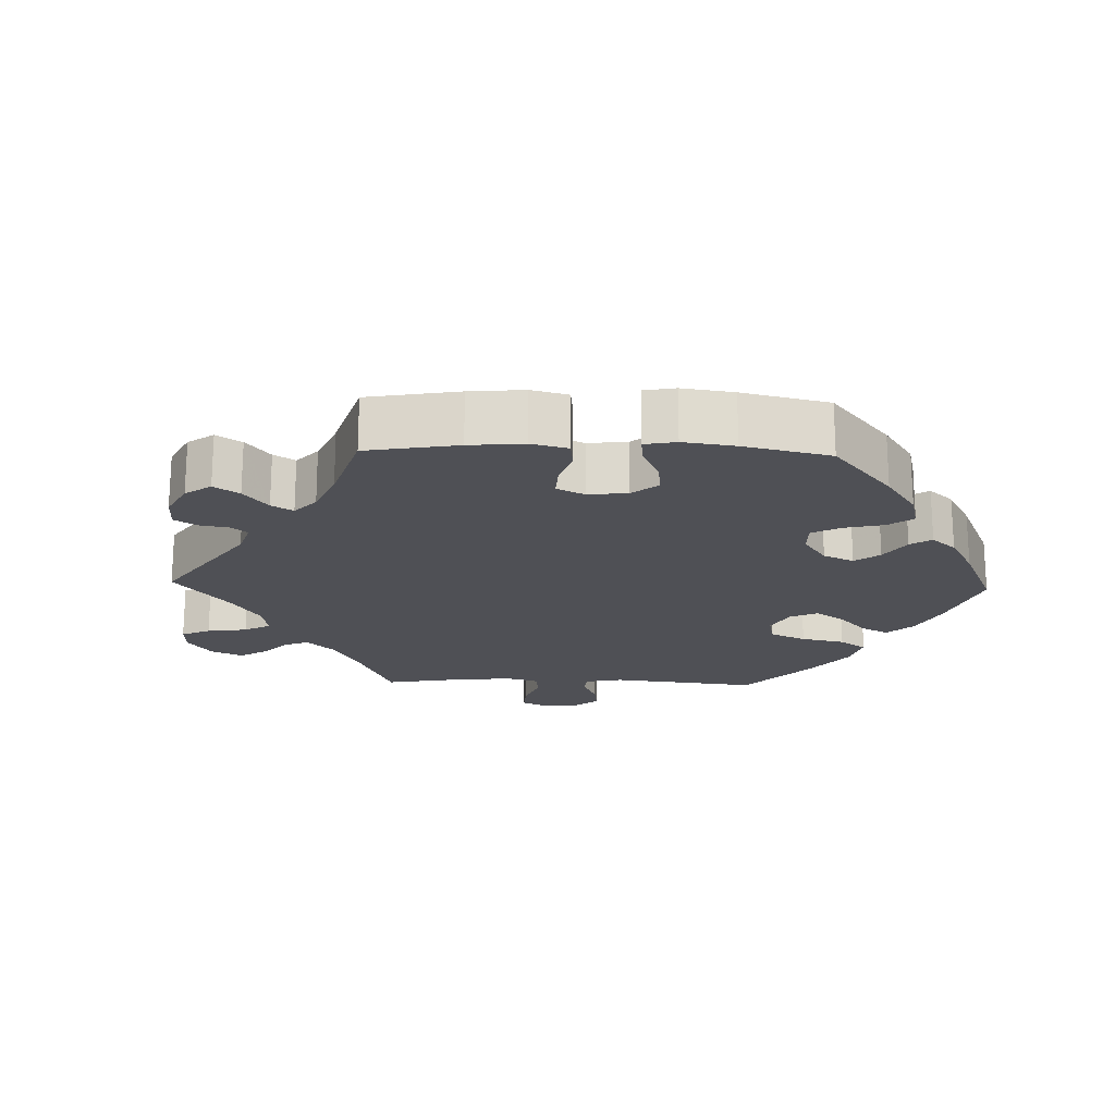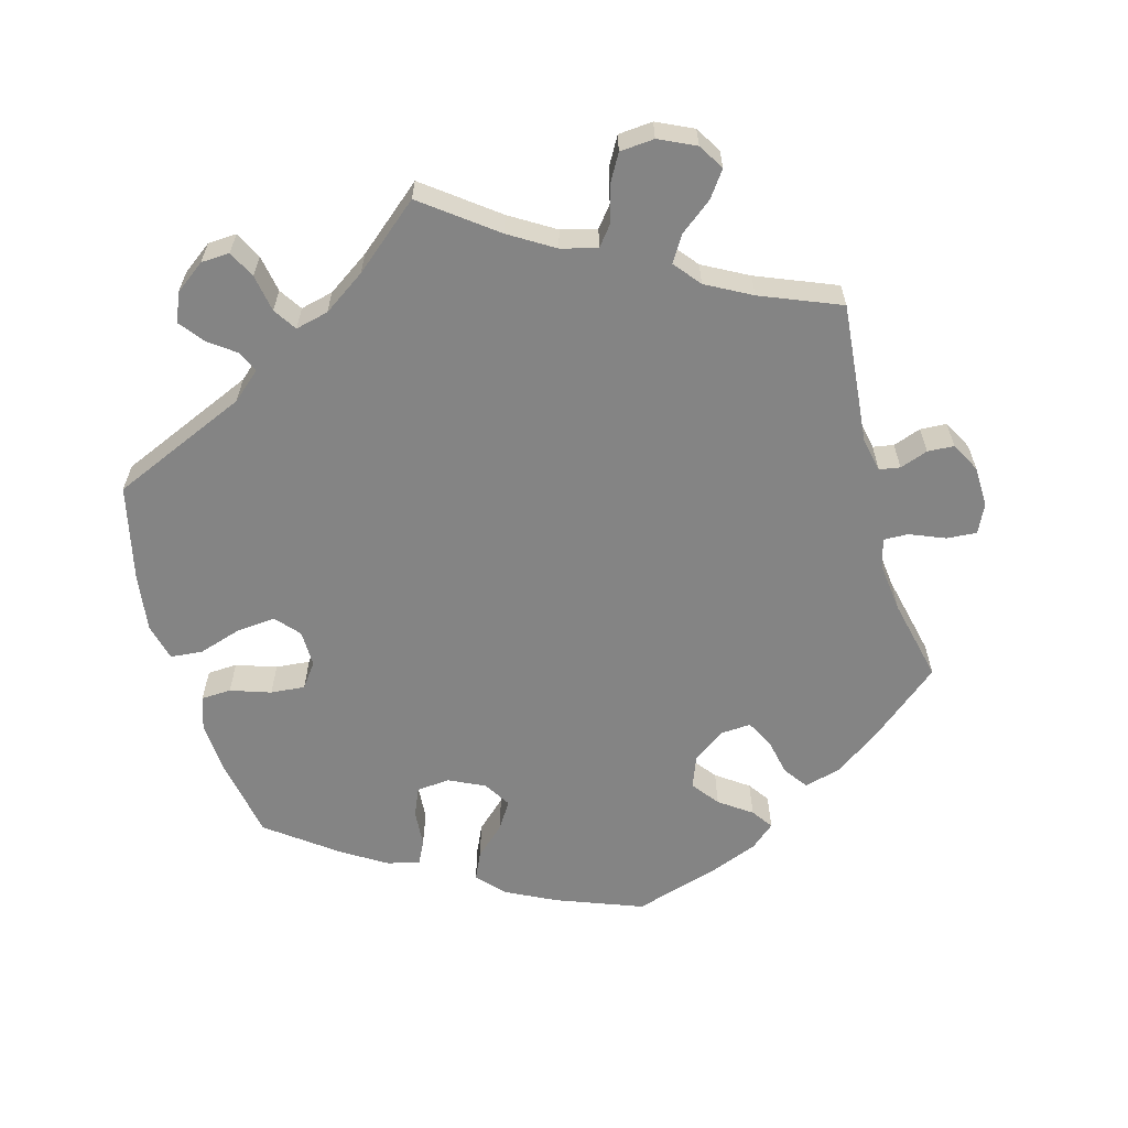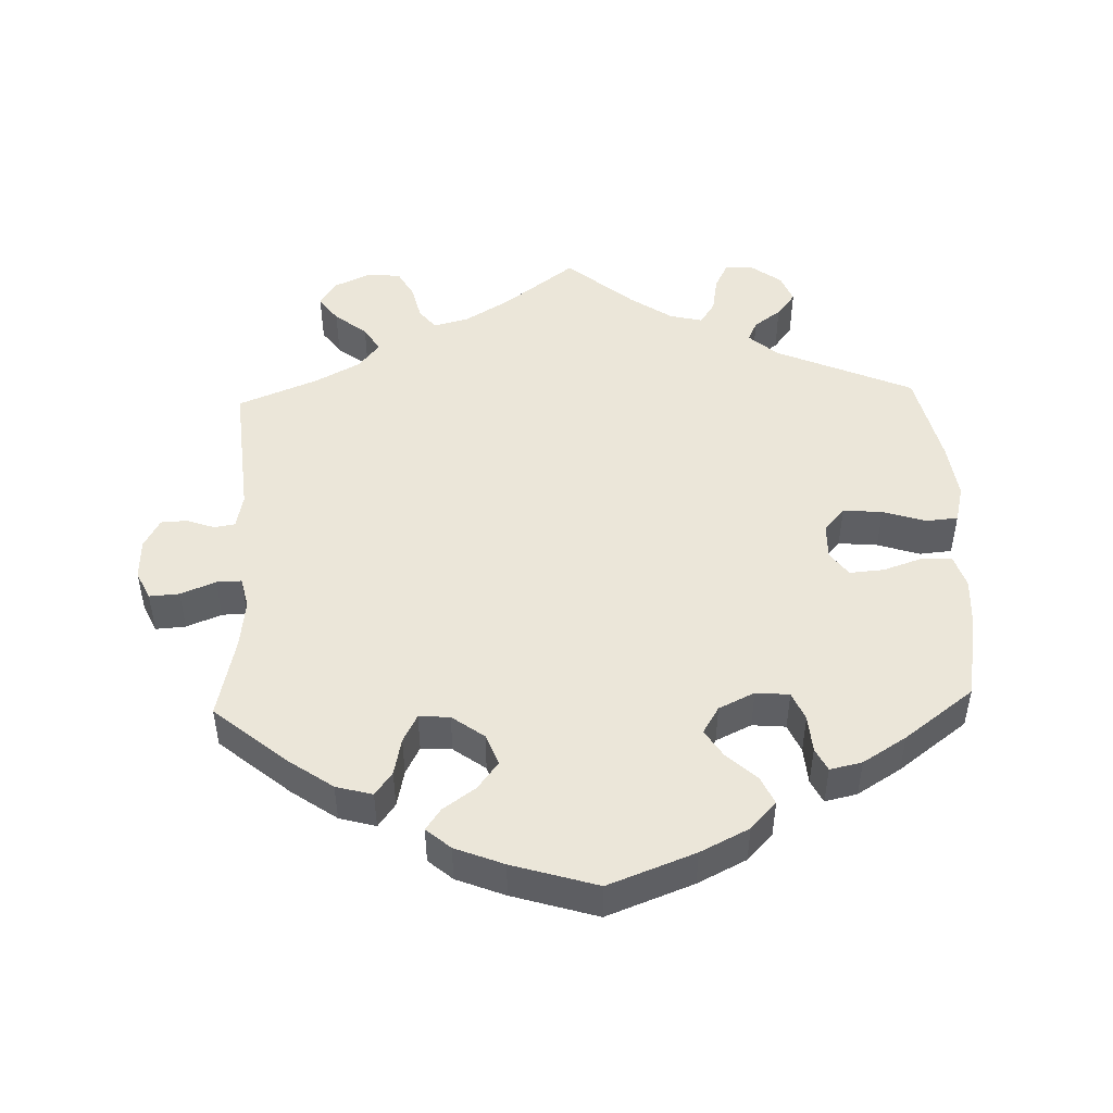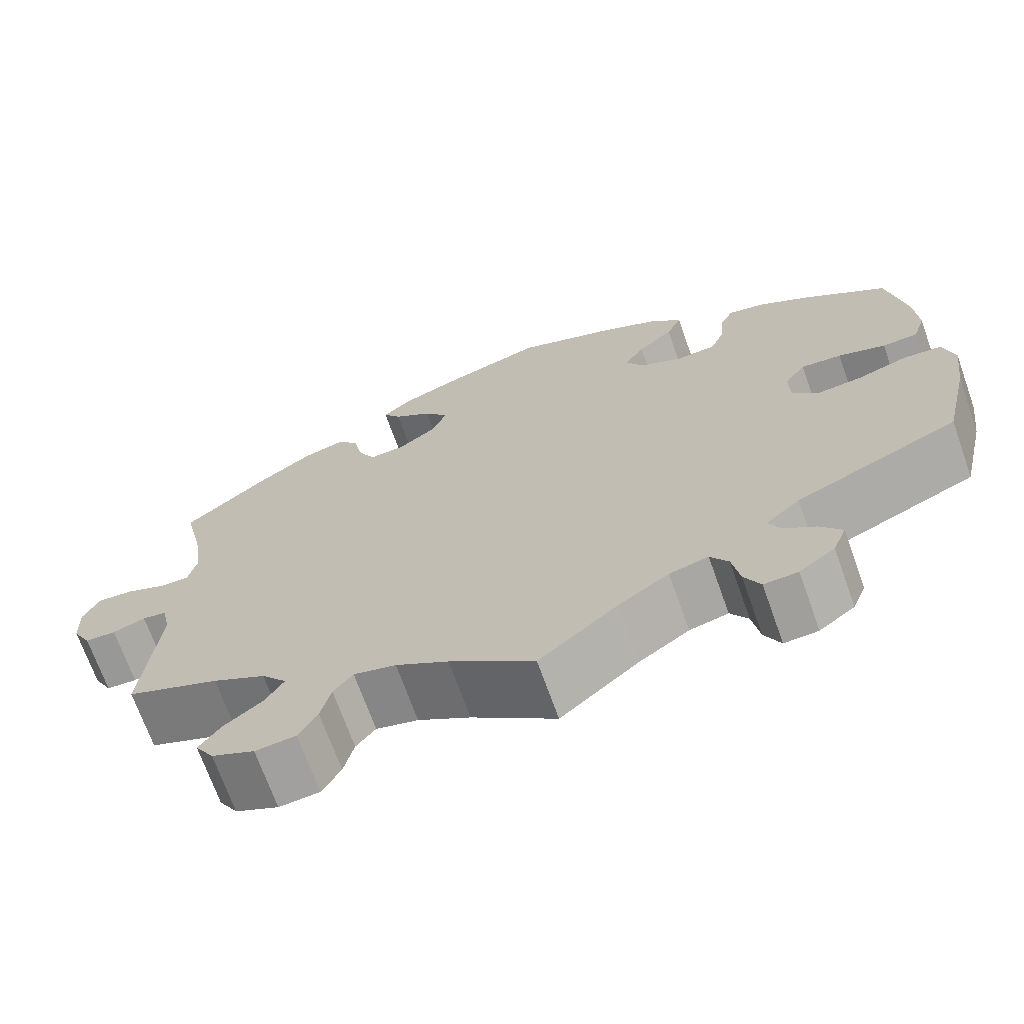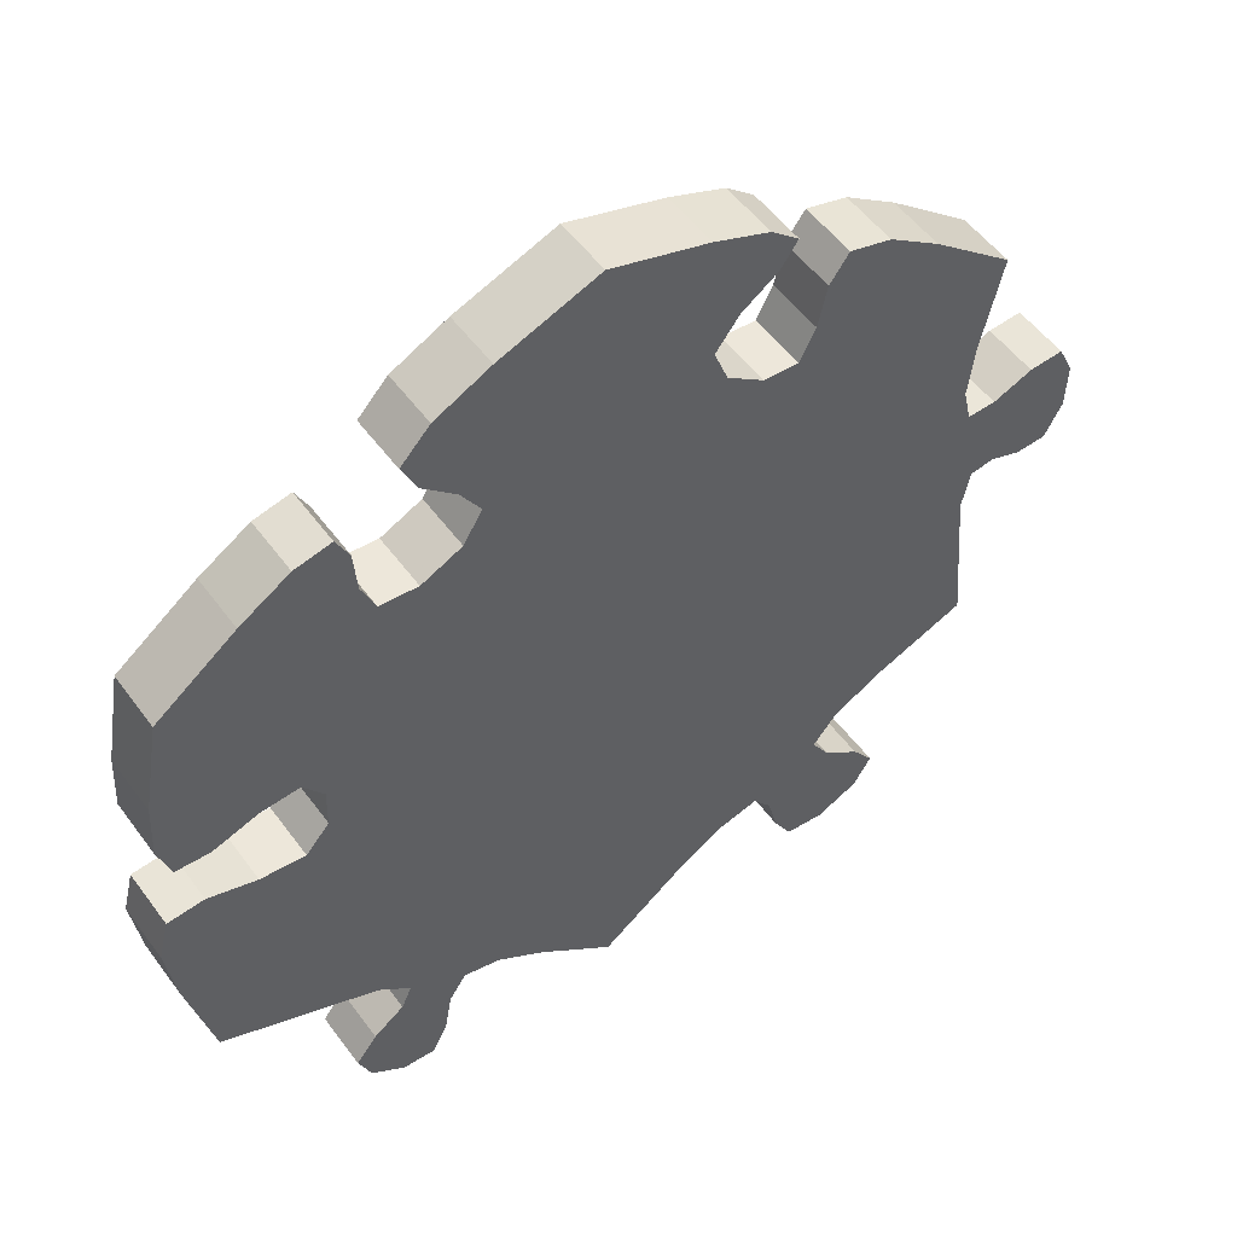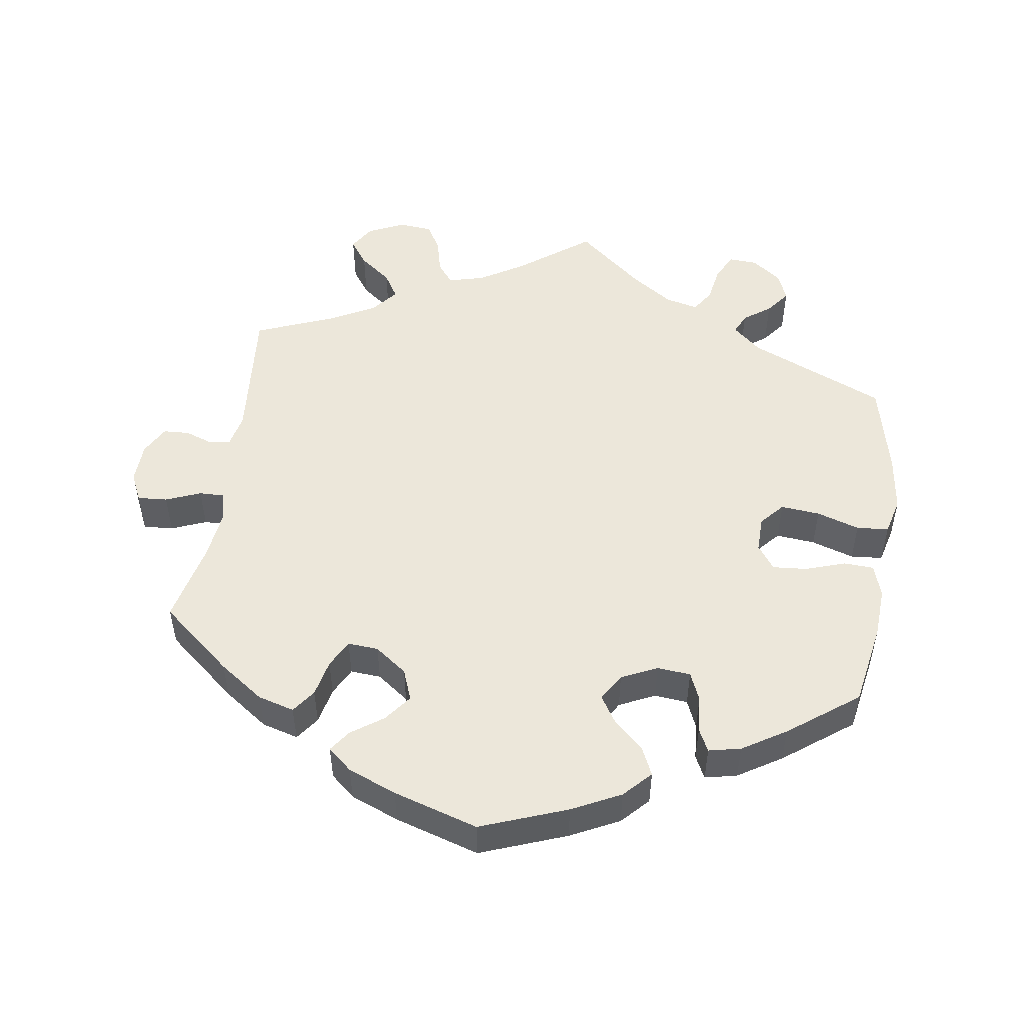
<metadata>
{"format":"obj","ext":"obj","renderer":"f3d","projection":"perspective","resolution":1024,"background":"white","views":[{"elev":-19.3,"azim":-31.7,"up":"+Y"},{"elev":-61.4,"azim":-164.5,"up":"+Y"},{"elev":48.2,"azim":-1.9,"up":"+Y"},{"elev":-69.9,"azim":19.6,"up":"+Z"},{"elev":52.9,"azim":144.6,"up":"+Z"},{"elev":50.7,"azim":8.6,"up":"+Y"}]}
</metadata>
<code>
v 0.308 0.07 -0.372
v 0.268 0.07 -0.407
v 0.281 0.07 -0.436
v 0.319 0.07 -0.464
v 0.345 0.07 -0.498
v 0.329 0.07 -0.538
v 0.287 0.07 -0.569
v 0.247 0.07 -0.571
v 0.228 0.07 -0.533
v 0.219 0.07 -0.481
v 0.198 0.07 -0.449
v 0.152 0.07 -0.46
v 0.093 0.07 -0.5
v 0 0.07 -0.578
v -0.1 0.07 -0.502
v -0.162 0.07 -0.464
v -0.212 0.07 -0.451
v -0.235 0.07 -0.48
v -0.247 0.07 -0.529
v -0.269 0.07 -0.568
v -0.317 0.07 -0.572
v -0.368 0.07 -0.548
v -0.39 0.07 -0.512
v -0.364 0.07 -0.476
v -0.319 0.07 -0.441
v -0.297 0.07 -0.405
v -0.327 0.07 -0.368
v -0.39 0.07 -0.334
v -0.501 0.07 -0.289
v -0.483 0.07 -0.093
v -0.493 0.07 -0.045
v -0.522 0.07 -0.04
v -0.561 0.07 -0.054
v -0.598 0.07 -0.052
v -0.62 0.07 -0.011
v -0.622 0.07 0.046
v -0.603 0.07 0.086
v -0.561 0.07 0.083
v -0.512 0.07 0.063
v -0.477 0.07 0.062
v -0.467 0.07 0.105
v -0.475 0.07 0.173
v -0.501 0.07 0.289
v -0.401 0.07 0.372
v -0.338 0.07 0.416
v -0.287 0.07 0.43
v -0.263 0.07 0.397
v -0.252 0.07 0.345
v -0.232 0.07 0.306
v -0.189 0.07 0.309
v -0.144 0.07 0.342
v -0.127 0.07 0.386
v -0.156 0.07 0.424
v -0.201 0.07 0.456
v -0.222 0.07 0.486
v -0.188 0.07 0.515
v -0.12 0.07 0.542
v -0.001 0.07 0.578
v 0.12 0.07 0.532
v 0.188 0.07 0.498
v 0.224 0.07 0.46
v 0.206 0.07 0.421
v 0.164 0.07 0.382
v 0.14 0.07 0.344
v 0.163 0.07 0.306
v 0.213 0.07 0.282
v 0.26 0.07 0.286
v 0.277 0.07 0.326
v 0.281 0.07 0.378
v 0.297 0.07 0.41
v 0.342 0.07 0.4
v 0.403 0.07 0.362
v 0.5 0.07 0.289
v 0.521 0.07 0.171
v 0.525 0.07 0.1
v 0.51 0.07 0.054
v 0.468 0.07 0.052
v 0.412 0.07 0.071
v 0.364 0.07 0.075
v 0.339 0.07 0.041
v 0.34 0.07 -0.01
v 0.369 0.07 -0.043
v 0.424 0.07 -0.038
v 0.484 0.07 -0.019
v 0.529 0.07 -0.023
v 0.542 0.07 -0.075
v 0.531 0.07 -0.156
v 0.5 0.07 -0.289
v 0.308 0 -0.372
v 0.268 0 -0.407
v 0.281 0 -0.436
v 0.319 0 -0.464
v 0.345 0 -0.498
v 0.329 0 -0.538
v 0.287 0 -0.569
v 0.247 0 -0.571
v 0.228 0 -0.533
v 0.219 0 -0.481
v 0.198 0 -0.449
v 0.152 0 -0.46
v 0.093 0 -0.5
v 0 0 -0.578
v -0.1 0 -0.502
v -0.162 0 -0.464
v -0.212 0 -0.451
v -0.235 0 -0.48
v -0.247 0 -0.529
v -0.269 0 -0.568
v -0.317 0 -0.572
v -0.368 0 -0.548
v -0.39 0 -0.512
v -0.364 0 -0.476
v -0.319 0 -0.441
v -0.297 0 -0.405
v -0.327 0 -0.368
v -0.39 0 -0.334
v -0.501 0 -0.289
v -0.483 0 -0.093
v -0.493 0 -0.045
v -0.522 0 -0.04
v -0.561 0 -0.054
v -0.598 0 -0.052
v -0.62 0 -0.011
v -0.622 0 0.046
v -0.603 0 0.086
v -0.561 0 0.083
v -0.512 0 0.063
v -0.477 0 0.062
v -0.467 0 0.105
v -0.475 0 0.173
v -0.501 0 0.289
v -0.401 0 0.372
v -0.338 0 0.416
v -0.287 0 0.43
v -0.263 0 0.397
v -0.252 0 0.345
v -0.232 0 0.306
v -0.189 0 0.309
v -0.144 0 0.342
v -0.127 0 0.386
v -0.156 0 0.424
v -0.201 0 0.456
v -0.222 0 0.486
v -0.188 0 0.515
v -0.12 0 0.542
v -0.001 0 0.578
v 0.12 0 0.532
v 0.188 0 0.498
v 0.224 0 0.46
v 0.206 0 0.421
v 0.164 0 0.382
v 0.14 0 0.344
v 0.163 0 0.306
v 0.213 0 0.282
v 0.26 0 0.286
v 0.277 0 0.326
v 0.281 0 0.378
v 0.297 0 0.41
v 0.342 0 0.4
v 0.403 0 0.362
v 0.5 0 0.289
v 0.521 0 0.171
v 0.525 0 0.1
v 0.51 0 0.054
v 0.468 0 0.052
v 0.412 0 0.071
v 0.364 0 0.075
v 0.339 0 0.041
v 0.34 0 -0.01
v 0.369 0 -0.043
v 0.424 0 -0.038
v 0.484 0 -0.019
v 0.529 0 -0.023
v 0.542 0 -0.075
v 0.531 0 -0.156
v 0.5 0 -0.289
f 87 88 1
f 86 87 1 2
f 83 84 85 86
f 82 83 86 2
f 81 82 2
f 80 81 2
f 75 76 77 78
f 75 78 79
f 74 75 79
f 73 74 79
f 72 73 79 80
f 68 69 70 71
f 67 68 71 72
f 60 61 62 63
f 60 63 64
f 59 60 64
f 58 59 64
f 57 58 64
f 56 57 64 65
f 53 54 55 56
f 52 53 56 65
f 45 46 47 48
f 45 48 49
f 42 43 44 45
f 41 42 45 49
f 40 41 49 50
f 36 37 38 39
f 36 39 40
f 35 36 40
f 32 33 34 35
f 31 32 35 40
f 30 31 40 50
f 28 29 30 50
f 22 23 24 25
f 22 25 26
f 21 22 26
f 18 19 20 21
f 17 18 21 26
f 16 17 26 27
f 13 14 15
f 12 13 15 16
f 11 12 16 27
f 7 8 9 10
f 7 10 11
f 6 7 11
f 3 4 5 6
f 3 6 11
f 2 3 11 27
f 67 72 80
f 66 67 80 2
f 51 52 65 66
f 28 50 51 66
f 2 27 28 66
f 89 176 175
f 90 89 175 174
f 174 173 172 171
f 90 174 171 170
f 90 170 169
f 90 169 168
f 166 165 164 163
f 167 166 163
f 167 163 162
f 167 162 161
f 168 167 161 160
f 159 158 157 156
f 160 159 156 155
f 151 150 149 148
f 152 151 148
f 152 148 147
f 152 147 146
f 152 146 145
f 153 152 145 144
f 144 143 142 141
f 153 144 141 140
f 136 135 134 133
f 137 136 133
f 133 132 131 130
f 137 133 130 129
f 138 137 129 128
f 127 126 125 124
f 128 127 124
f 128 124 123
f 123 122 121 120
f 128 123 120 119
f 138 128 119 118
f 138 118 117 116
f 113 112 111 110
f 114 113 110
f 114 110 109
f 109 108 107 106
f 114 109 106 105
f 115 114 105 104
f 103 102 101
f 104 103 101 100
f 115 104 100 99
f 98 97 96 95
f 99 98 95
f 99 95 94
f 94 93 92 91
f 99 94 91
f 115 99 91 90
f 168 160 155
f 90 168 155 154
f 154 153 140 139
f 154 139 138 116
f 154 116 115 90
f 1 89 90 2
f 2 90 91 3
f 3 91 92 4
f 4 92 93 5
f 5 93 94 6
f 6 94 95 7
f 7 95 96 8
f 8 96 97 9
f 9 97 98 10
f 10 98 99 11
f 11 99 100 12
f 12 100 101 13
f 13 101 102 14
f 14 102 103 15
f 15 103 104 16
f 16 104 105 17
f 17 105 106 18
f 18 106 107 19
f 19 107 108 20
f 20 108 109 21
f 21 109 110 22
f 22 110 111 23
f 23 111 112 24
f 24 112 113 25
f 25 113 114 26
f 26 114 115 27
f 27 115 116 28
f 28 116 117 29
f 29 117 118 30
f 30 118 119 31
f 31 119 120 32
f 32 120 121 33
f 33 121 122 34
f 34 122 123 35
f 35 123 124 36
f 36 124 125 37
f 37 125 126 38
f 38 126 127 39
f 39 127 128 40
f 40 128 129 41
f 41 129 130 42
f 42 130 131 43
f 43 131 132 44
f 44 132 133 45
f 45 133 134 46
f 46 134 135 47
f 47 135 136 48
f 48 136 137 49
f 49 137 138 50
f 50 138 139 51
f 51 139 140 52
f 52 140 141 53
f 53 141 142 54
f 54 142 143 55
f 55 143 144 56
f 56 144 145 57
f 57 145 146 58
f 58 146 147 59
f 59 147 148 60
f 60 148 149 61
f 61 149 150 62
f 62 150 151 63
f 63 151 152 64
f 64 152 153 65
f 65 153 154 66
f 66 154 155 67
f 67 155 156 68
f 68 156 157 69
f 69 157 158 70
f 70 158 159 71
f 71 159 160 72
f 72 160 161 73
f 73 161 162 74
f 74 162 163 75
f 75 163 164 76
f 76 164 165 77
f 77 165 166 78
f 78 166 167 79
f 79 167 168 80
f 80 168 169 81
f 81 169 170 82
f 82 170 171 83
f 83 171 172 84
f 84 172 173 85
f 85 173 174 86
f 86 174 175 87
f 87 175 176 88
f 88 176 89 1

</code>
